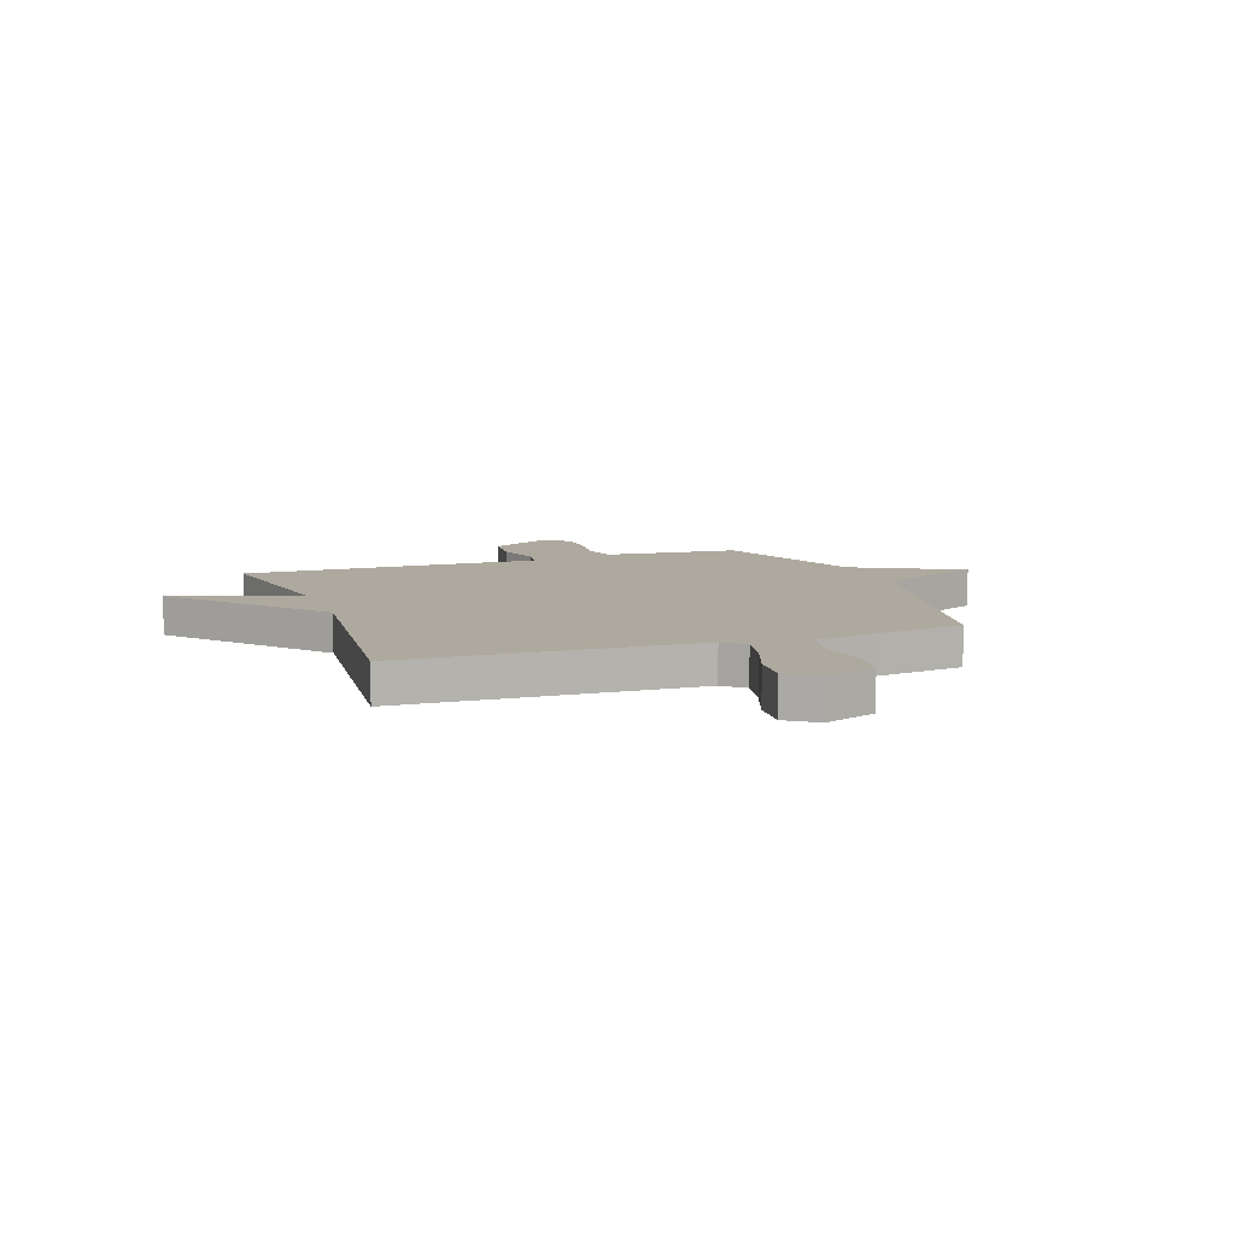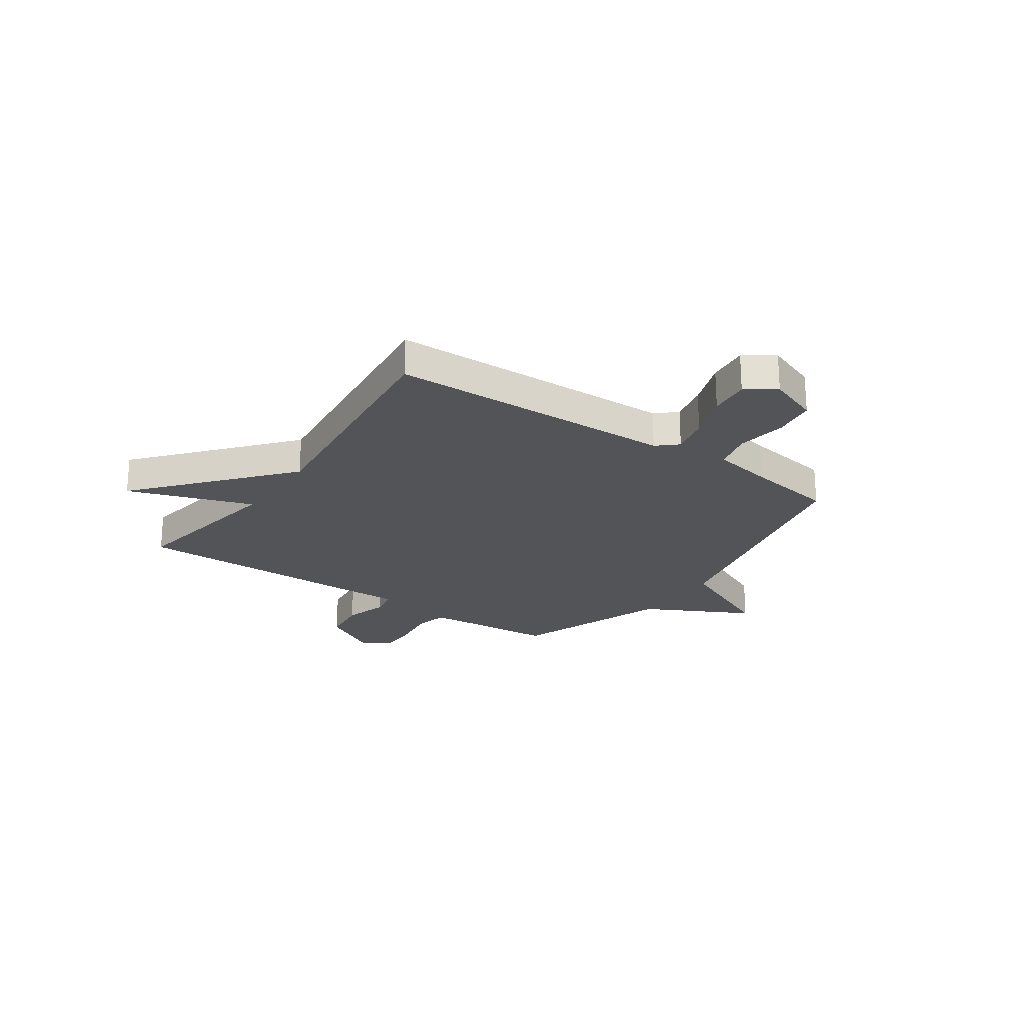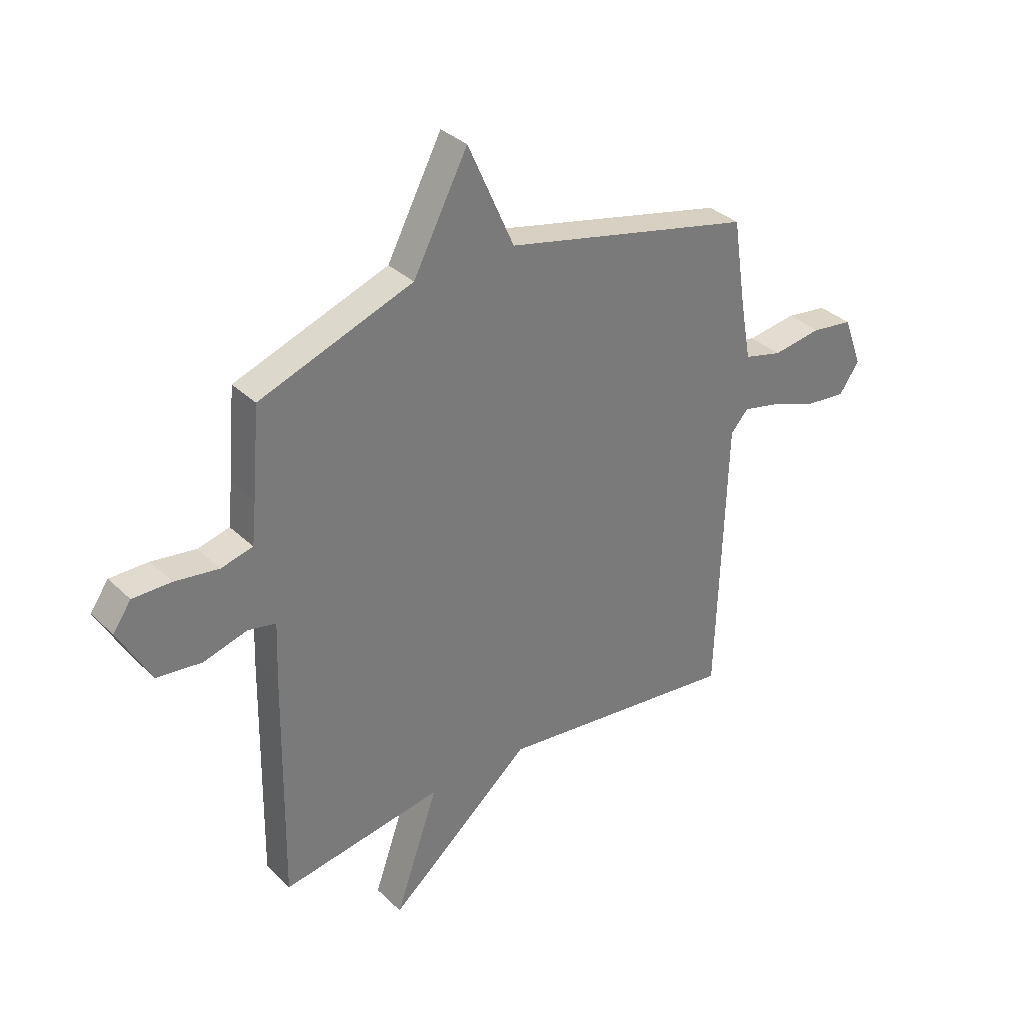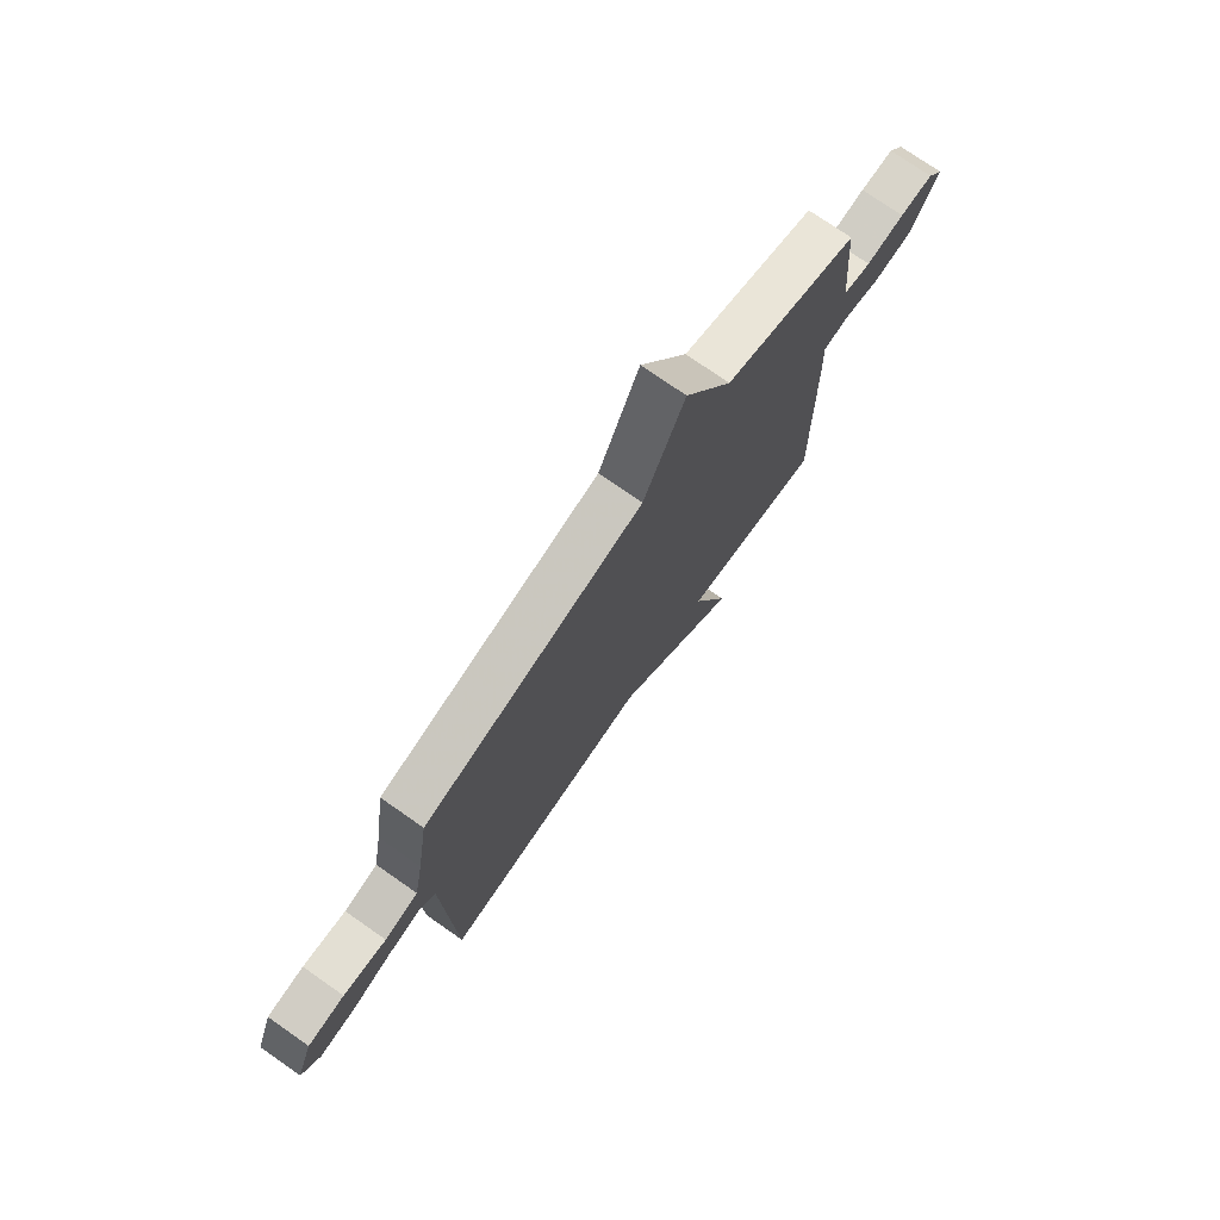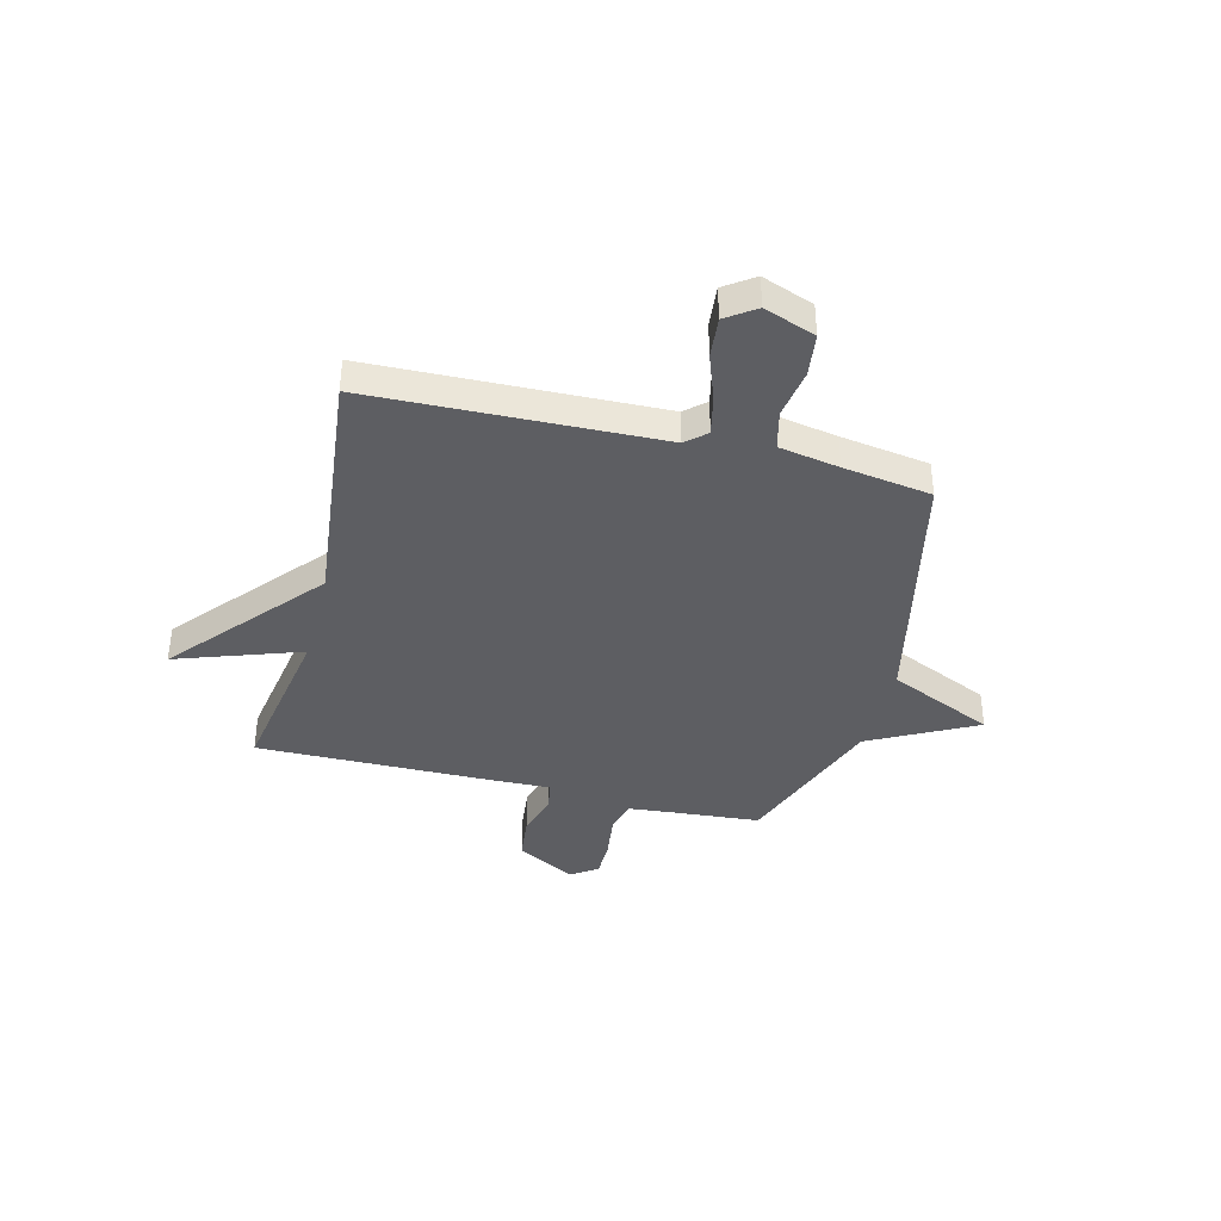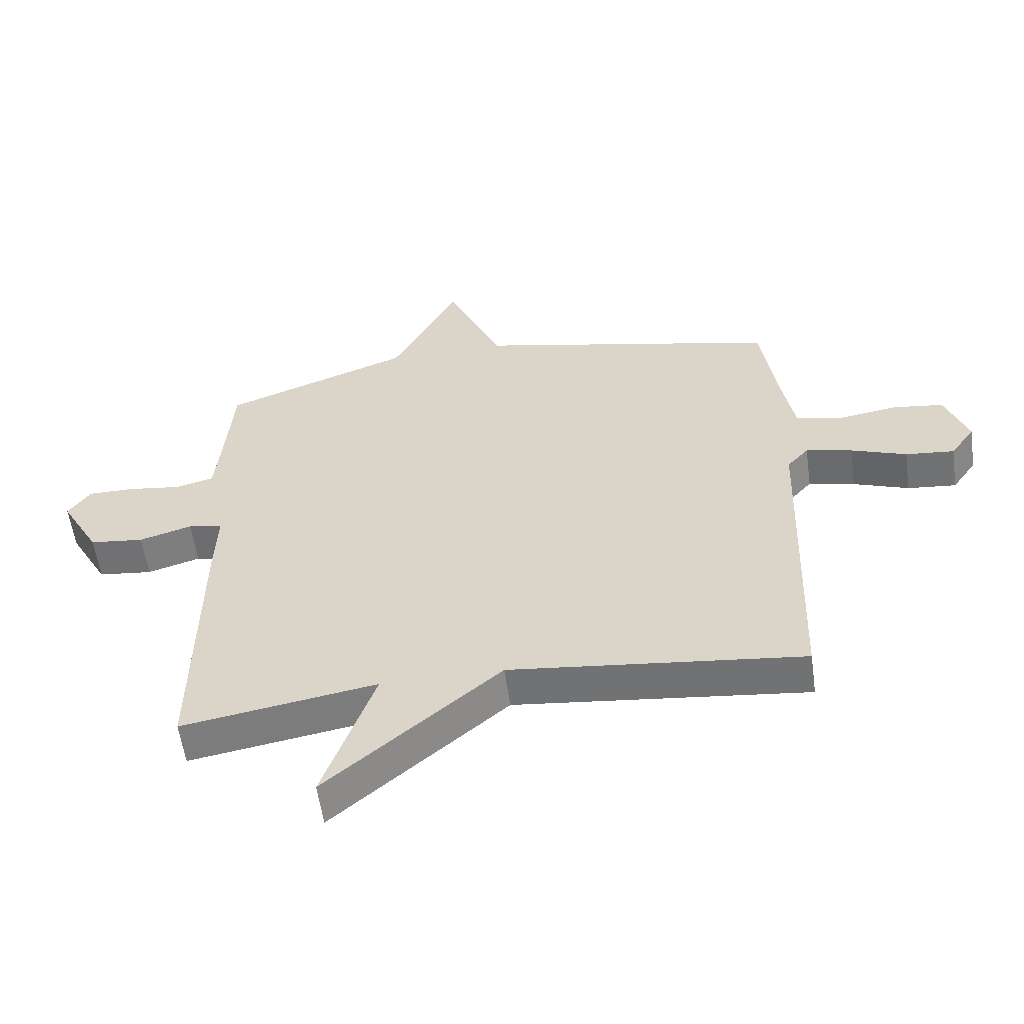
<metadata>
{"format":"obj","ext":"obj","renderer":"f3d","projection":"perspective","resolution":1024,"background":"white","views":[{"elev":9.1,"azim":-109.6,"up":"+Y"},{"elev":-23.3,"azim":-124.8,"up":"+Y"},{"elev":33.6,"azim":142.1,"up":"+Z"},{"elev":75.2,"azim":-55.1,"up":"+Z"},{"elev":-38.9,"azim":-104.3,"up":"+Y"},{"elev":-57.1,"azim":-172.1,"up":"+Z"}]}
</metadata>
<code>
v 0.5 0.07 0.5
v 0.515 0.07 0.324
v 0.523 0.07 0.241
v 0.586 0.07 0.225
v 0.673 0.07 0.237
v 0.749 0.07 0.237
v 0.785 0.07 0.185
v 0.721 0.07 0.07
v 0.632 0.07 0.06
v 0.546 0.07 0.085
v 0.49 0.07 0.074
v 0.494 0.07 -0.042
v 0.5 0.07 -0.5
v 0.18 0.07 -0.447
v 0.265 0.07 -0.689
v -0.02 0.07 -0.447
v -0.5 0.07 -0.5
v -0.518 0.07 0.058
v -0.553 0.07 0.097
v -0.629 0.07 0.08
v -0.72 0.07 0.047
v -0.8 0.07 0.039
v -0.84 0.07 0.096
v -0.803 0.07 0.196
v -0.72 0.07 0.207
v -0.623 0.07 0.192
v -0.547 0.07 0.211
v -0.526 0.07 0.328
v -0.5 0.07 0.5
v -0.004 0.07 0.611
v 0.088 0.07 0.817
v 0.196 0.07 0.611
v 0.5 0 0.5
v 0.515 0 0.324
v 0.523 0 0.241
v 0.586 0 0.225
v 0.673 0 0.237
v 0.749 0 0.237
v 0.785 0 0.185
v 0.721 0 0.07
v 0.632 0 0.06
v 0.546 0 0.085
v 0.49 0 0.074
v 0.494 0 -0.042
v 0.5 0 -0.5
v 0.18 0 -0.447
v 0.265 0 -0.689
v -0.02 0 -0.447
v -0.5 0 -0.5
v -0.518 0 0.058
v -0.553 0 0.097
v -0.629 0 0.08
v -0.72 0 0.047
v -0.8 0 0.039
v -0.84 0 0.096
v -0.803 0 0.196
v -0.72 0 0.207
v -0.623 0 0.192
v -0.547 0 0.211
v -0.526 0 0.328
v -0.5 0 0.5
v -0.004 0 0.611
v 0.088 0 0.817
v 0.196 0 0.611
f 30 31 32
f 32 1 2
f 30 32 2
f 29 30 2
f 28 29 2
f 27 28 2 3
f 26 27 3 4
f 24 25 26
f 23 24 26
f 22 23 26
f 21 22 26
f 20 21 26
f 19 20 26
f 18 19 26 4
f 16 17 18 4
f 14 15 16
f 11 12 13 14
f 11 14 16
f 8 9 10
f 7 8 10
f 6 7 10
f 5 6 10
f 4 5 10
f 4 10 11
f 4 11 16
f 64 63 62
f 34 33 64
f 34 64 62
f 34 62 61
f 34 61 60
f 35 34 60 59
f 36 35 59 58
f 58 57 56
f 58 56 55
f 58 55 54
f 58 54 53
f 58 53 52
f 58 52 51
f 36 58 51 50
f 36 50 49 48
f 48 47 46
f 46 45 44 43
f 48 46 43
f 42 41 40
f 42 40 39
f 42 39 38
f 42 38 37
f 42 37 36
f 43 42 36
f 48 43 36
f 1 33 34 2
f 2 34 35 3
f 3 35 36 4
f 4 36 37 5
f 5 37 38 6
f 6 38 39 7
f 7 39 40 8
f 8 40 41 9
f 9 41 42 10
f 10 42 43 11
f 11 43 44 12
f 12 44 45 13
f 13 45 46 14
f 14 46 47 15
f 15 47 48 16
f 16 48 49 17
f 17 49 50 18
f 18 50 51 19
f 19 51 52 20
f 20 52 53 21
f 21 53 54 22
f 22 54 55 23
f 23 55 56 24
f 24 56 57 25
f 25 57 58 26
f 26 58 59 27
f 27 59 60 28
f 28 60 61 29
f 29 61 62 30
f 30 62 63 31
f 31 63 64 32
f 32 64 33 1

</code>
